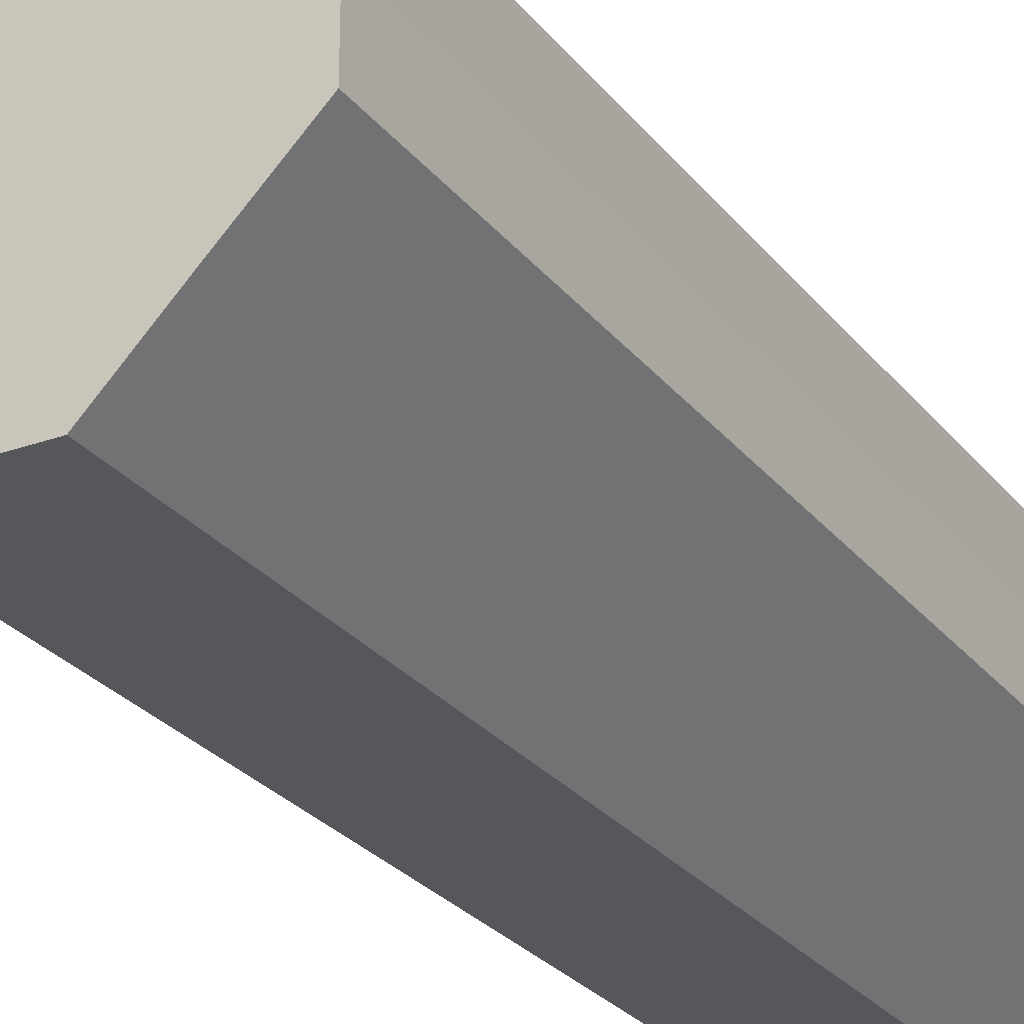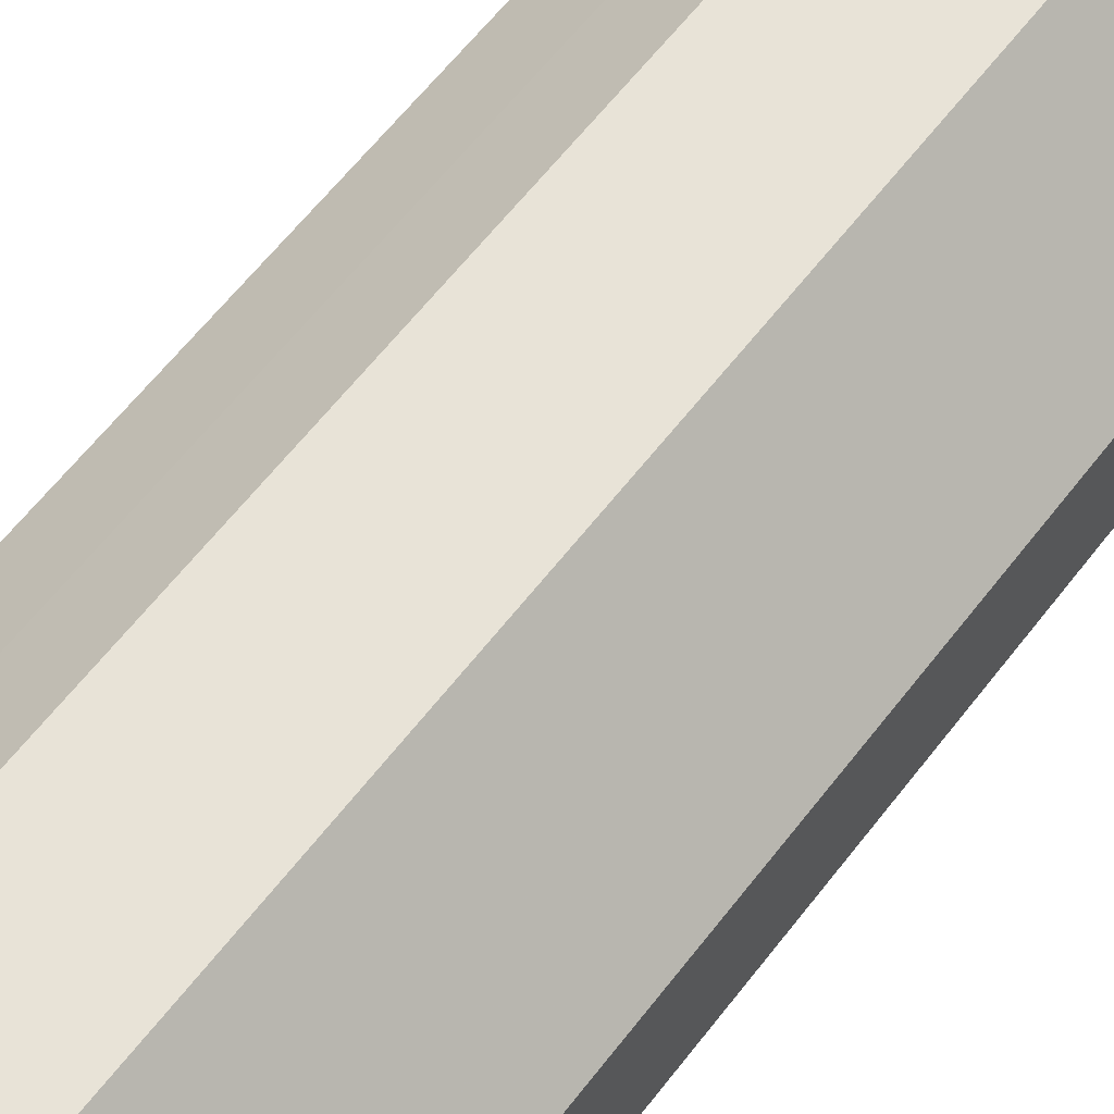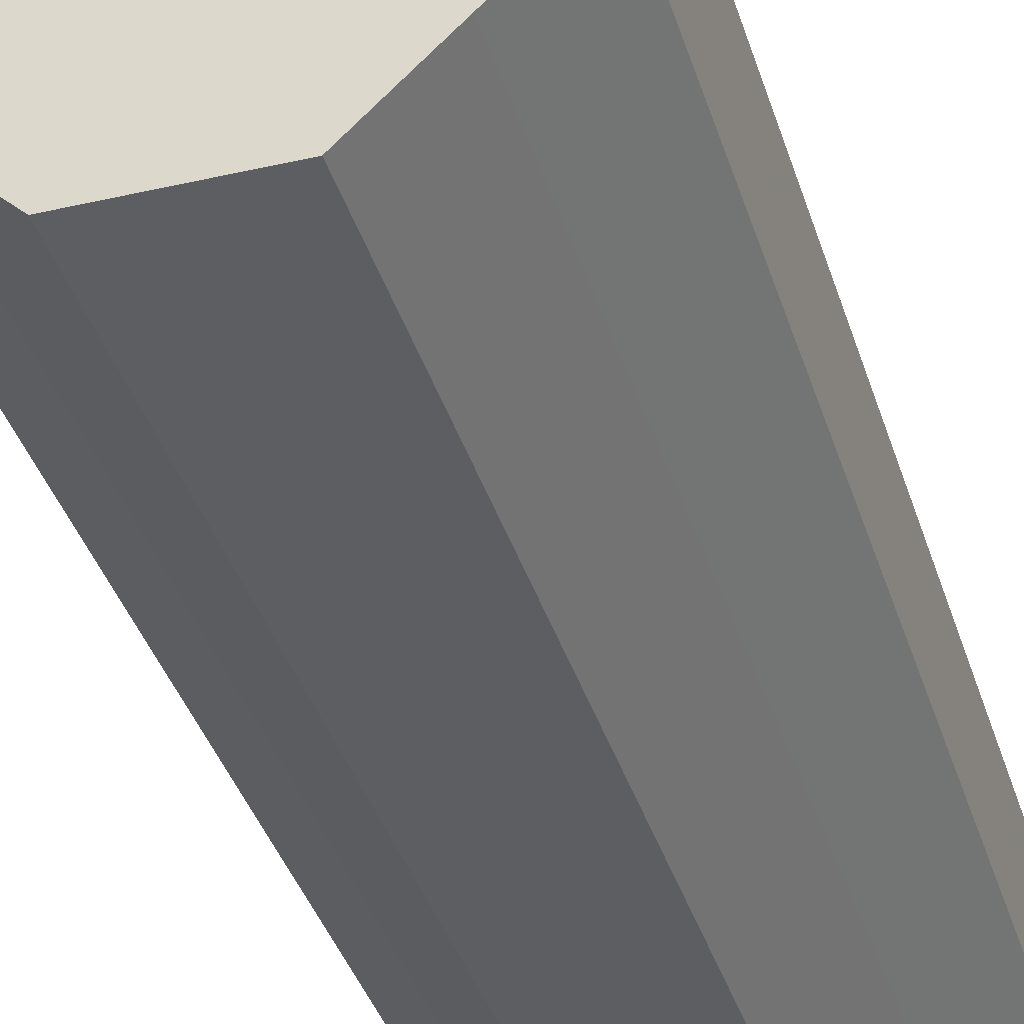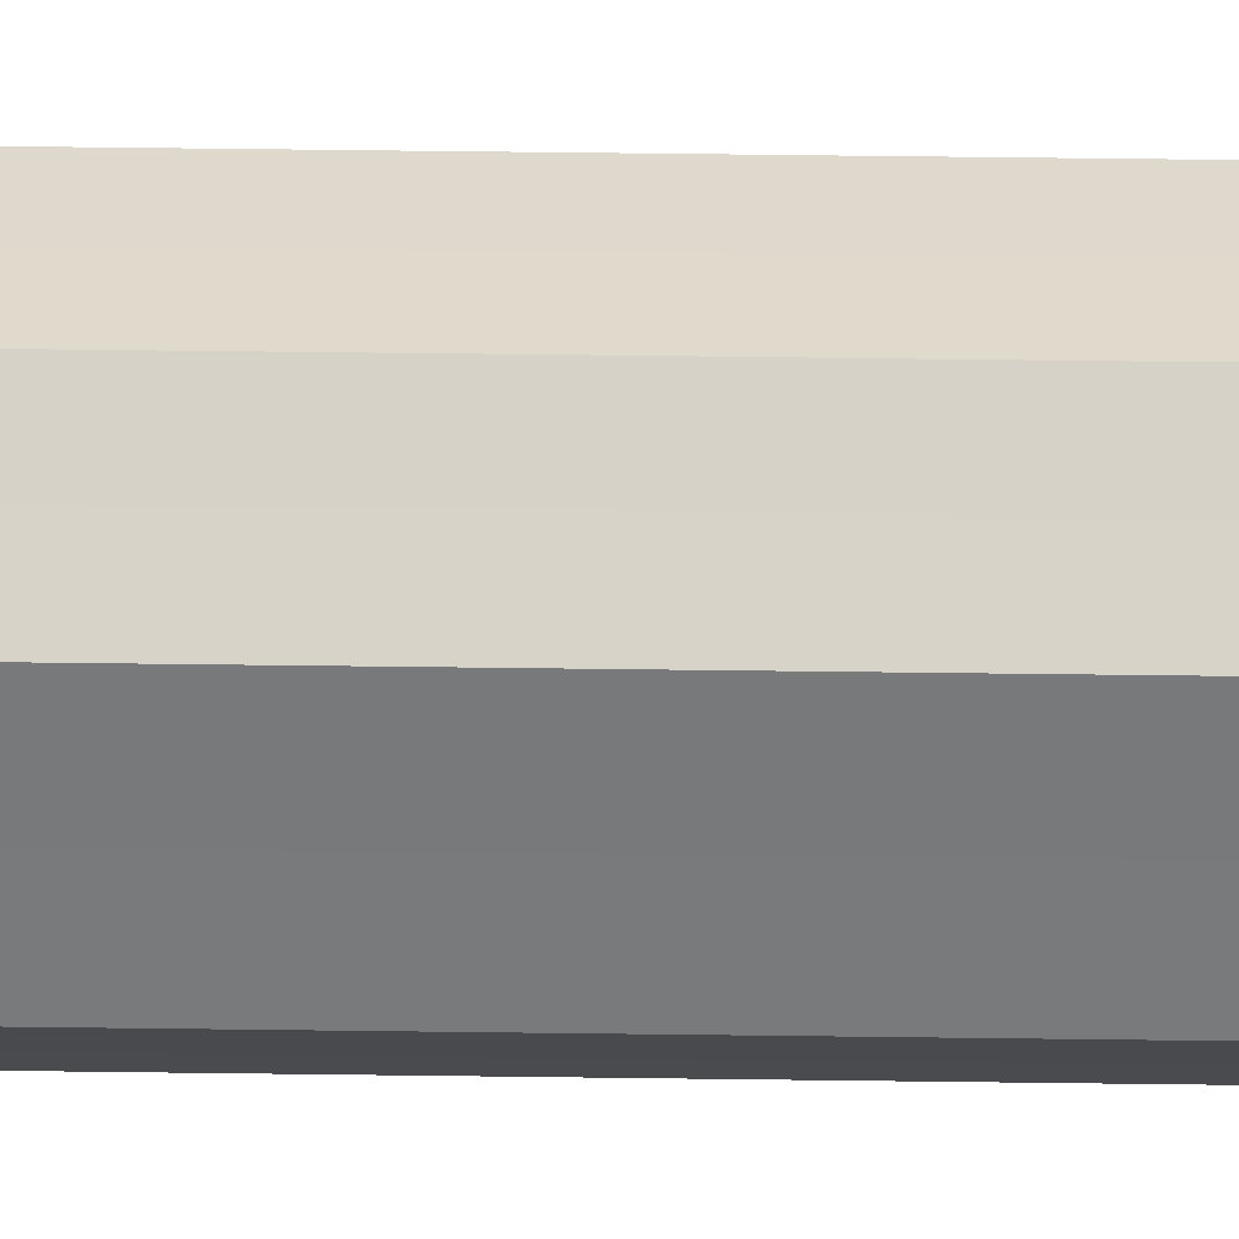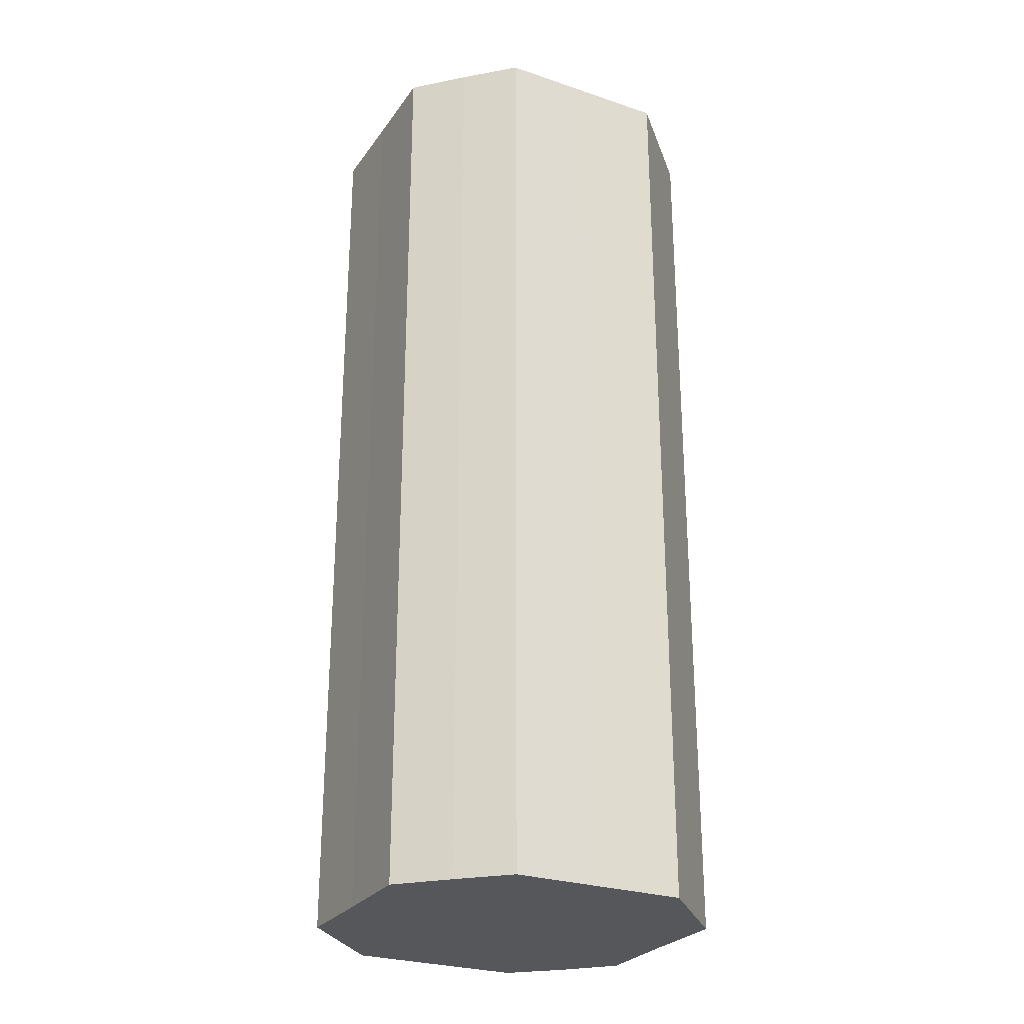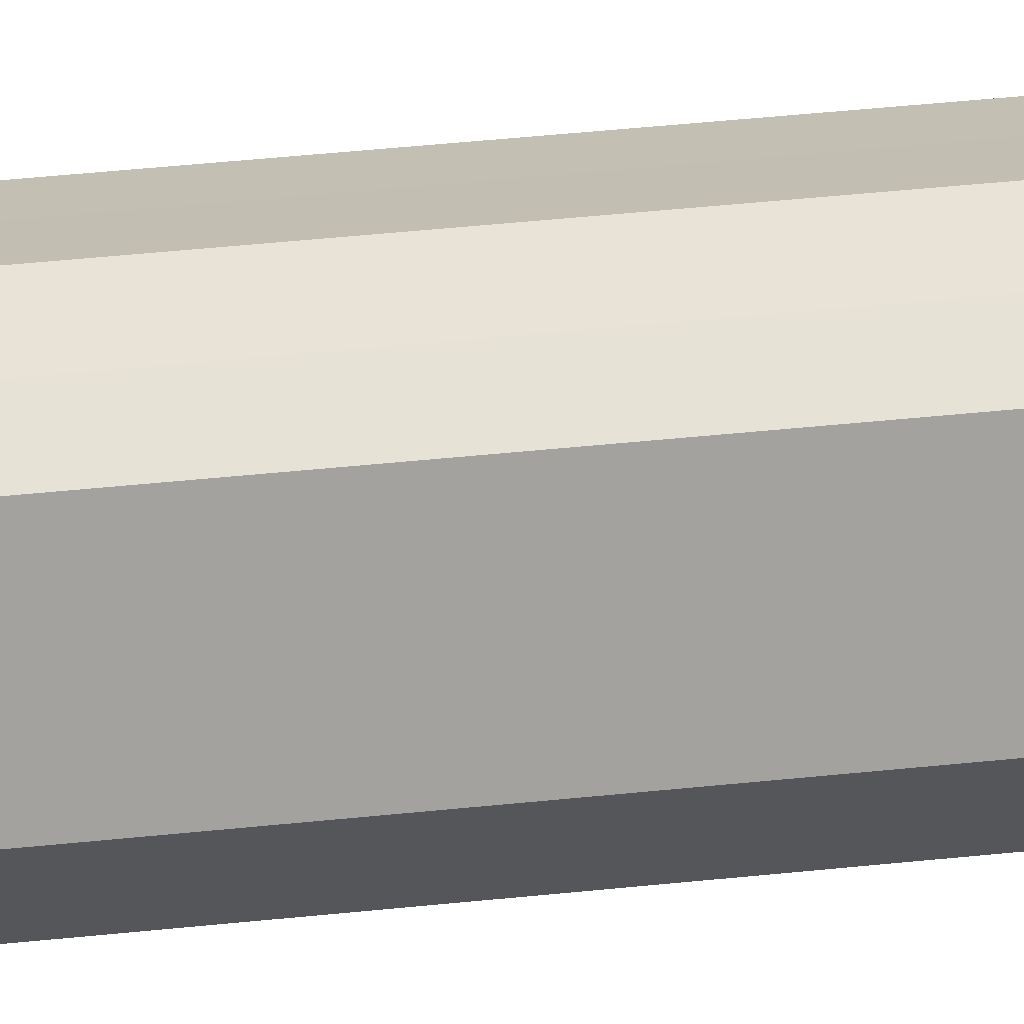
<metadata>
{"format":"obj","ext":"obj","renderer":"f3d","projection":"perspective","resolution":1024,"background":"white","views":[{"elev":-26.6,"azim":29.3,"up":"+Y"},{"elev":62.1,"azim":-142.4,"up":"+Y"},{"elev":-37.8,"azim":16.5,"up":"+Y"},{"elev":77.0,"azim":-89.3,"up":"+Y"},{"elev":-26.9,"azim":-72.9,"up":"+Z"},{"elev":63.2,"azim":84.5,"up":"+Y"}]}
</metadata>
<code>
o 5626
v 2214 1884 8.177
v 2214 1884 8.177
v 2214 1884 8.329
v 2214 1884 8.177
v 2214 1884 8.329
v 2214 1884 8.177
v 2214 1884 8.329
v 2214 1884 8.177
v 2214 1884 8.329
v 2214 1884 8.177
v 2214 1884 8.329
v 2214 1884 8.177
v 2214 1884 8.329
v 2214 1884 8.177
v 2214 1884 8.329
v 2214 1884 8.177
v 2214 1884 8.329
v 2214 1884 8.177
v 2214 1884 8.329
v 2214 1884 8.177
v 2214 1884 8.329
v 2214 1884 8.177
v 2214 1884 8.329
v 2214 1884 8.177
v 2214 1884 8.329
v 2214 1884 8.177
v 2214 1884 8.329
v 2214 1884 8.177
v 2214 1884 8.329
v 2214 1884 8.177
v 2214 1884 8.329
v 2214 1884 8.329
v 2214 1884 8.329
v 2214 1884 8.177
v 2214 1884 8.329
v 2214 1884 8.177
v 2214 1884 8.329
v 2214 1884 8.329
v 2214 1884 8.177
v 2214 1884 8.329
v 2214 1884 8.177
v 2214 1884 8.177
v 2214 1884 8.329
v 2214 1884 8.329
v 2214 1884 8.177
v 2214 1884 8.329
v 2214 1884 8.177
v 2214 1884 8.177
v 2214 1884 8.329
v 2214 1884 8.329
v 2214 1884 8.177
v 2214 1884 8.329
v 2214 1884 8.177
v 2214 1884 8.177
v 2214 1884 8.329
v 2214 1884 8.329
v 2214 1884 8.177
v 2214 1884 8.329
v 2214 1884 8.177
v 2214 1884 8.177
v 2214 1884 8.329
v 2214 1884 8.329
v 2214 1884 8.177
v 2214 1884 8.177
v 2214 1884 8.177
v 2214 1884 8.177
v 2214 1884 8.177
v 2214 1884 8.177
v 2214 1884 8.177
v 2214 1884 8.177
v 2214 1884 8.177
v 2214 1884 8.177
v 2214 1884 8.177
v 2214 1884 8.177
v 2214 1884 8.177
v 2214 1884 8.177
v 2214 1884 8.177
v 2214 1884 8.177
v 2214 1884 8.177
v 2214 1884 8.177
v 2214 1884 8.177
v 2214 1884 8.329
v 2214 1884 8.329
v 2214 1884 8.329
v 2214 1884 8.329
v 2214 1884 8.329
v 2214 1884 8.329
v 2214 1884 8.329
v 2214 1884 8.329
v 2214 1884 8.329
v 2214 1884 8.329
v 2214 1884 8.329
v 2214 1884 8.329
v 2214 1884 8.329
v 2214 1884 8.329
v 2214 1884 8.329
v 2214 1884 8.329
v 2214 1884 8.329
f 1 2 3
f 2 4 5
f 6 1 7
f 4 8 9
f 10 6 11
f 8 12 13
f 14 10 15
f 12 16 17
f 18 14 19
f 16 20 21
f 22 18 23
f 20 24 25
f 26 22 27
f 24 28 29
f 30 26 31
f 28 30 32
f 33 34 35
f 35 36 37
f 38 39 33
f 40 41 38
f 37 42 43
f 44 45 40
f 46 47 44
f 43 48 49
f 50 51 46
f 52 53 50
f 49 54 55
f 56 57 52
f 58 59 56
f 55 60 61
f 62 63 58
f 61 64 62
f 65 66 67
f 65 68 66
f 65 67 69
f 65 70 68
f 65 69 71
f 65 72 70
f 65 71 73
f 65 74 72
f 65 73 75
f 65 76 74
f 65 75 77
f 65 78 76
f 65 77 79
f 65 80 78
f 65 79 81
f 65 81 80
f 82 83 84
f 82 85 83
f 82 84 86
f 82 87 85
f 82 86 88
f 82 89 87
f 82 88 90
f 82 91 89
f 82 90 92
f 82 93 91
f 82 92 94
f 82 95 93
f 82 94 96
f 82 97 95
f 82 96 98
f 82 98 97

</code>
